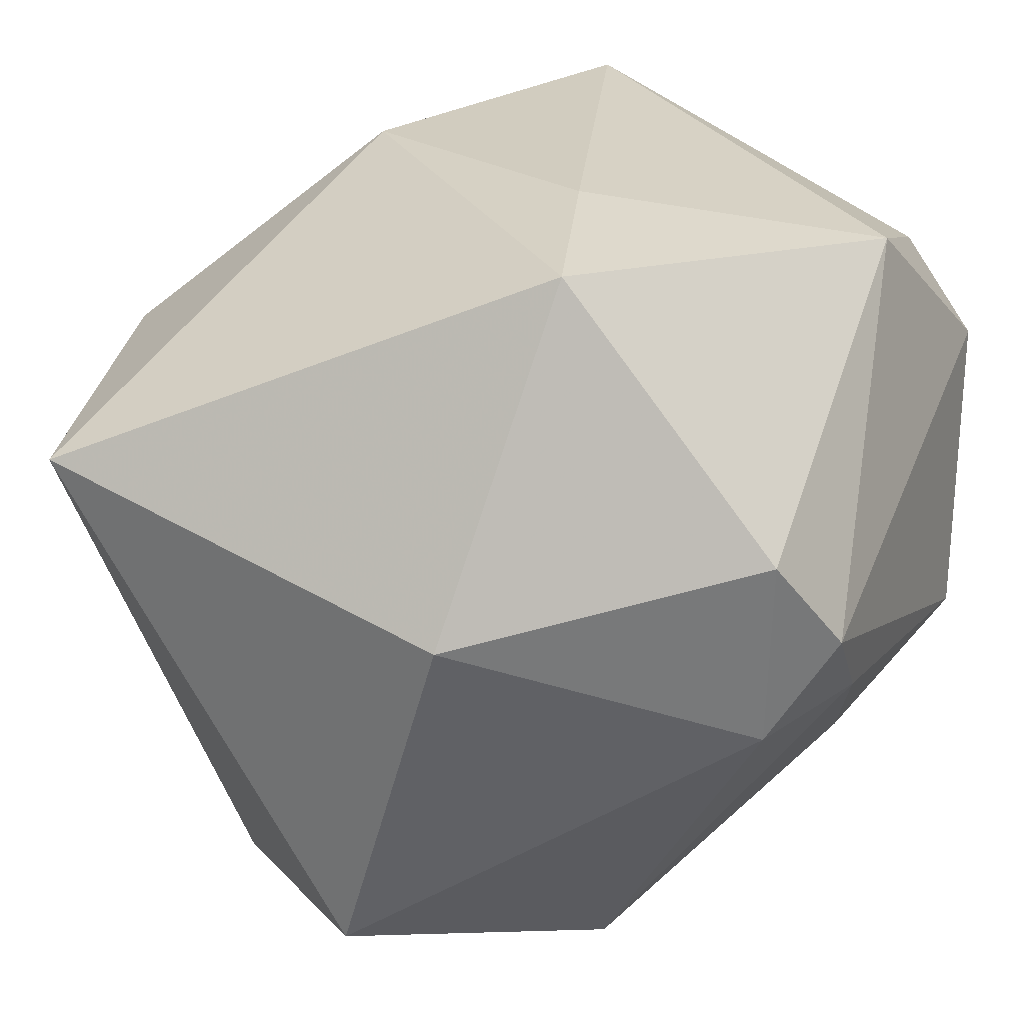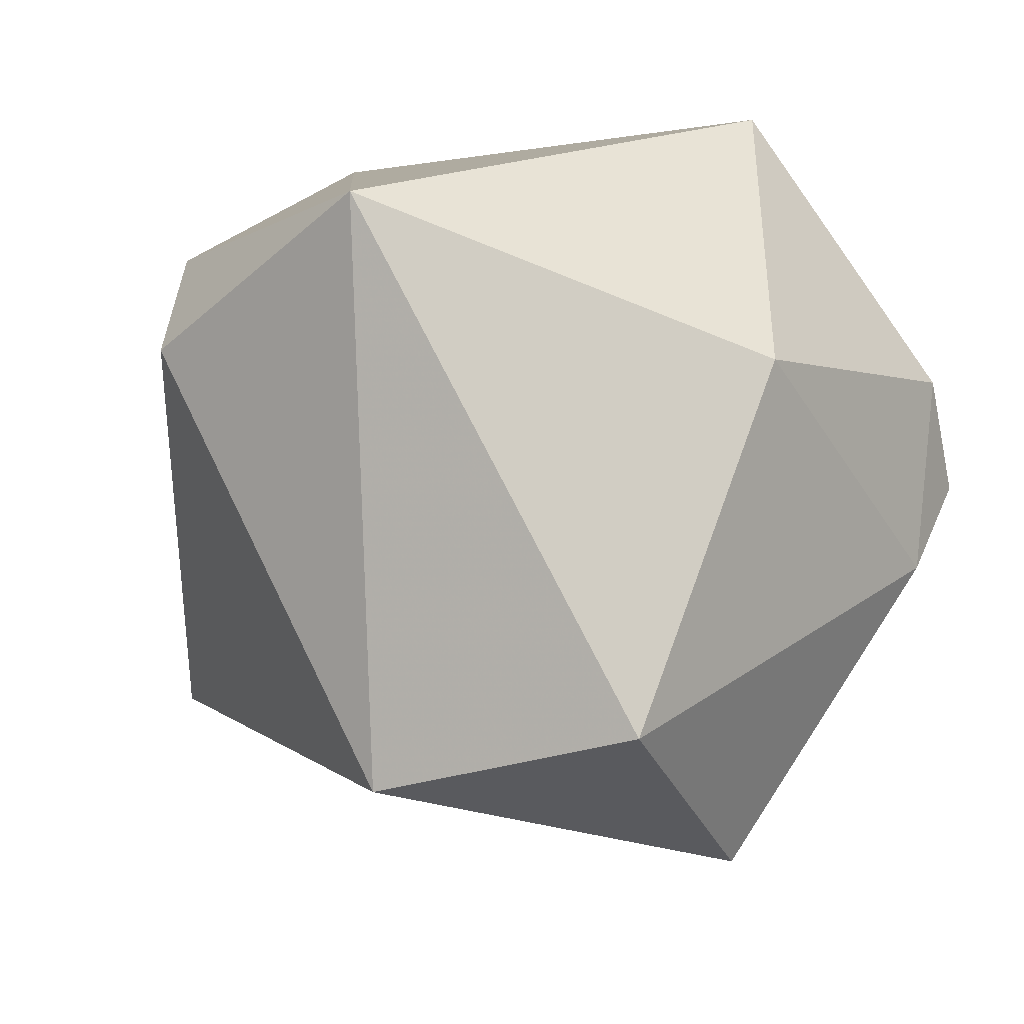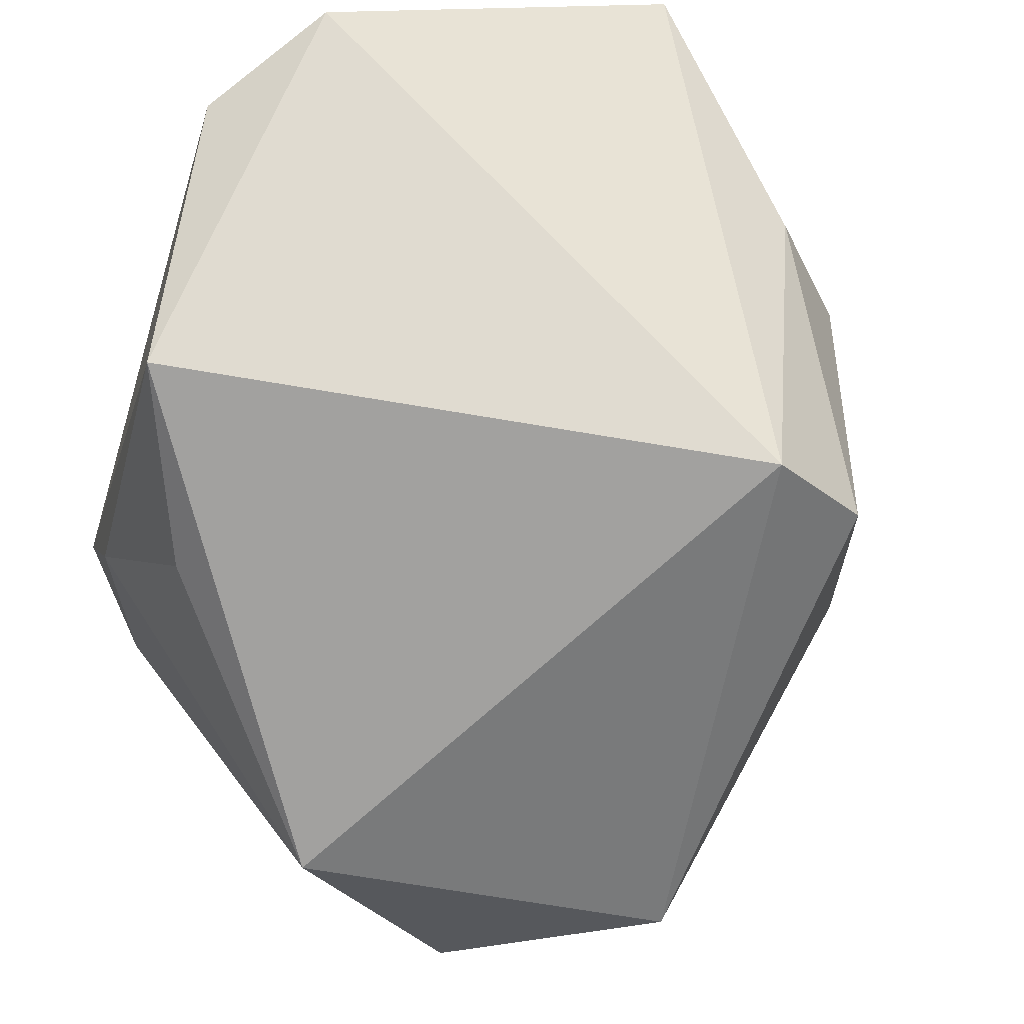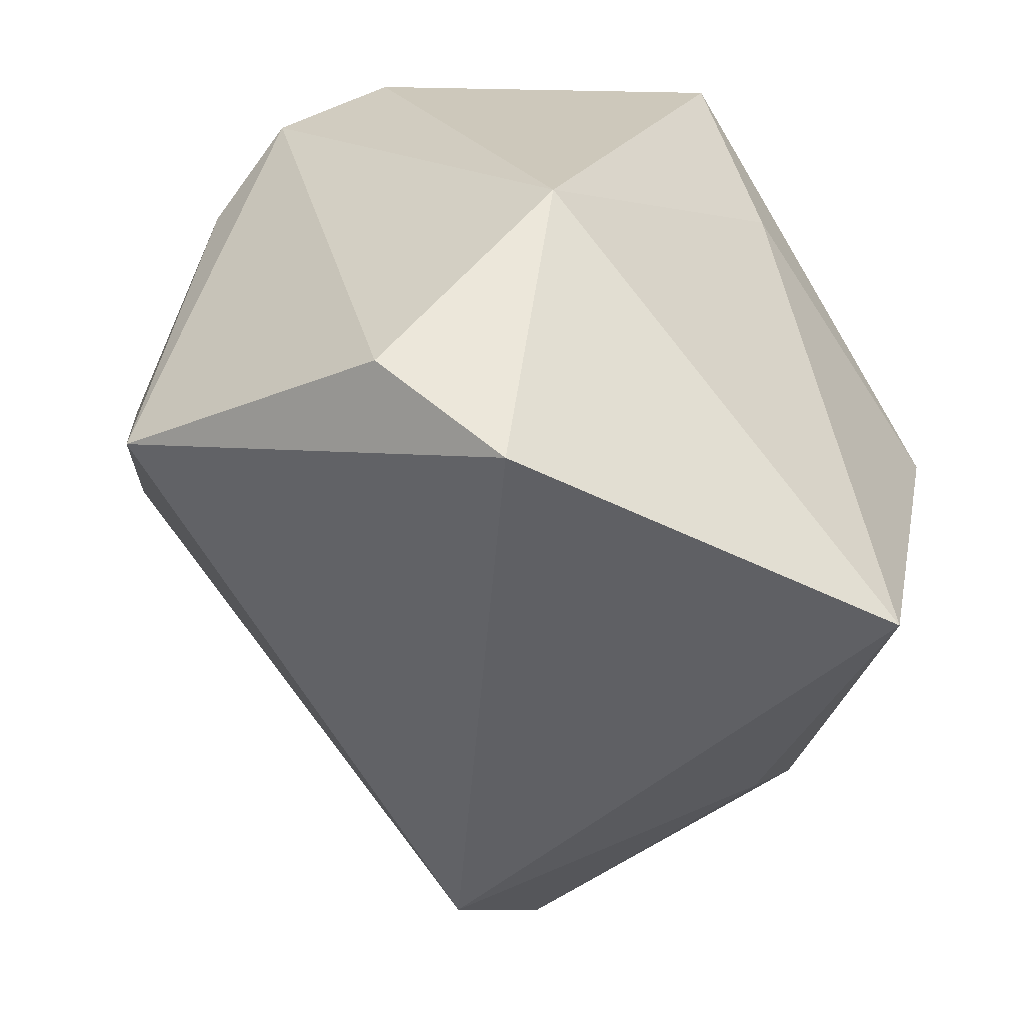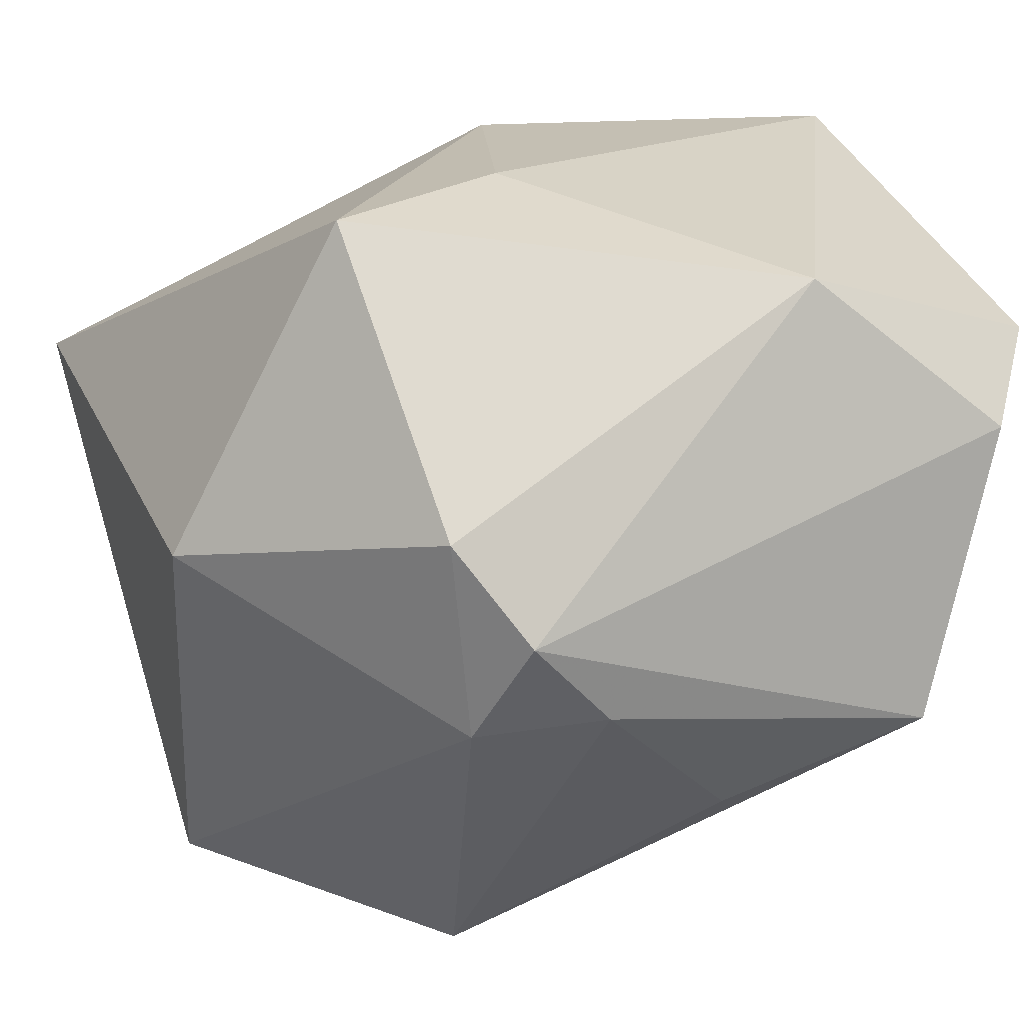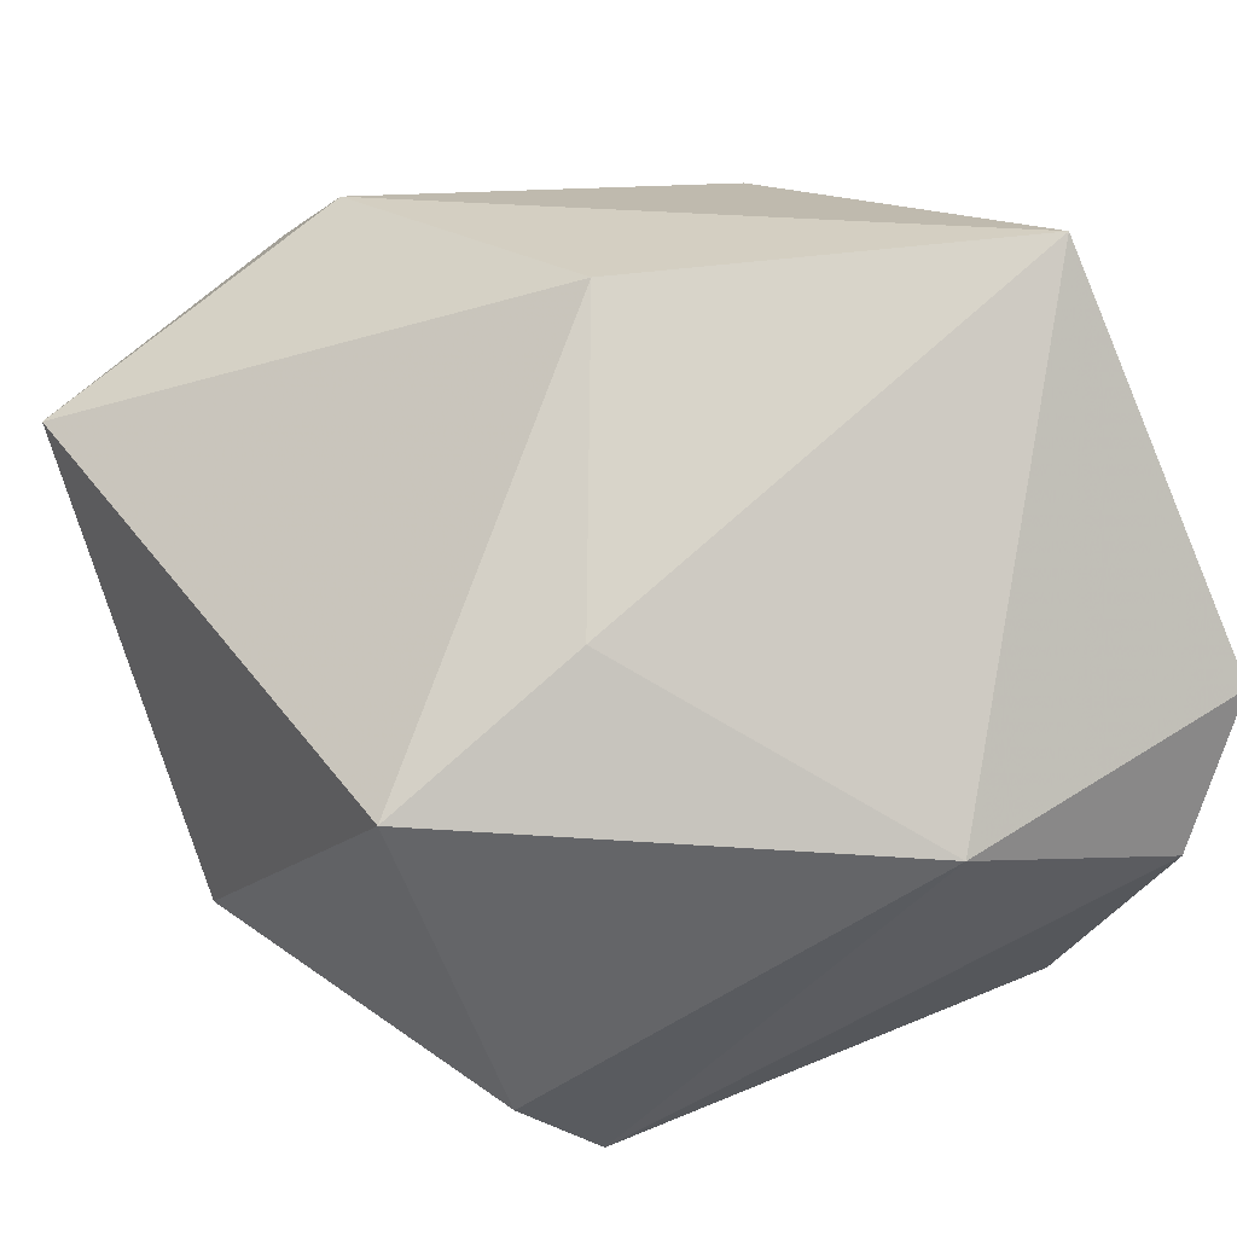
<metadata>
{"format":"obj","ext":"obj","renderer":"f3d","projection":"perspective","resolution":1024,"background":"white","views":[{"elev":23.9,"azim":-156.9,"up":"+Z"},{"elev":-16.4,"azim":158.5,"up":"+Z"},{"elev":-43.1,"azim":-15.6,"up":"+Z"},{"elev":-52.4,"azim":-53.4,"up":"+Y"},{"elev":17.7,"azim":-117.4,"up":"+Z"},{"elev":75.5,"azim":-113.5,"up":"+Z"}]}
</metadata>
<code>
v -0.01644 0.01664 -0.04697
v 0.04071 -0.01093 -0.003561
v -0.0314 -0.04709 0.02038
v -0.03847 0.02735 0.008087
v -0.04394 -0.02706 -0.01837
v -0.04394 0.02088 -0.0022
v 0.008697 -0.04581 0.0386
v -0.01534 0.0288 0.03661
v -0.03641 -0.006262 -0.02697
v 0.03387 -0.02751 0.01123
v 0.03318 -0.02983 -0.02321
v -0.03695 0.02442 -0.01342
v 0.02155 -0.03736 -0.02568
v -0.008544 0.04556 0.0009119
v 0.03733 0.04288 0.01366
v -0.008475 0.007013 0.0386
v -0.03669 -0.01574 0.03017
v 0.04927 0.01459 0.004683
v 0.02125 -0.006288 0.0386
v 0.02447 -0.0384 0.01193
v -0.04295 0.01156 -0.01166
v 0.02684 0.02163 -0.04295
v -0.04199 -0.03693 0.01278
v 0.005184 0.04019 -0.03928
v 0.04542 0.009088 0.01762
f 13 1 22
f 22 1 24
f 24 15 22
f 22 15 18
f 7 3 13
f 6 4 12
f 24 1 12
f 17 4 6
f 8 4 17
f 3 7 17
f 13 3 5
f 5 1 13
f 14 4 8
f 8 15 14
f 14 15 24
f 24 12 14
f 14 12 4
f 13 22 11
f 11 22 18
f 19 15 8
f 8 17 16
f 16 17 7
f 16 19 8
f 7 19 16
f 23 17 6
f 6 5 23
f 3 17 23
f 23 5 3
f 6 12 21
f 21 5 6
f 21 12 1
f 18 15 25
f 15 19 25
f 25 10 18
f 25 19 7
f 7 10 25
f 1 5 9
f 9 21 1
f 5 21 9
f 2 11 18
f 18 10 2
f 2 10 11
f 20 10 7
f 11 10 20
f 20 7 13
f 13 11 20

</code>
